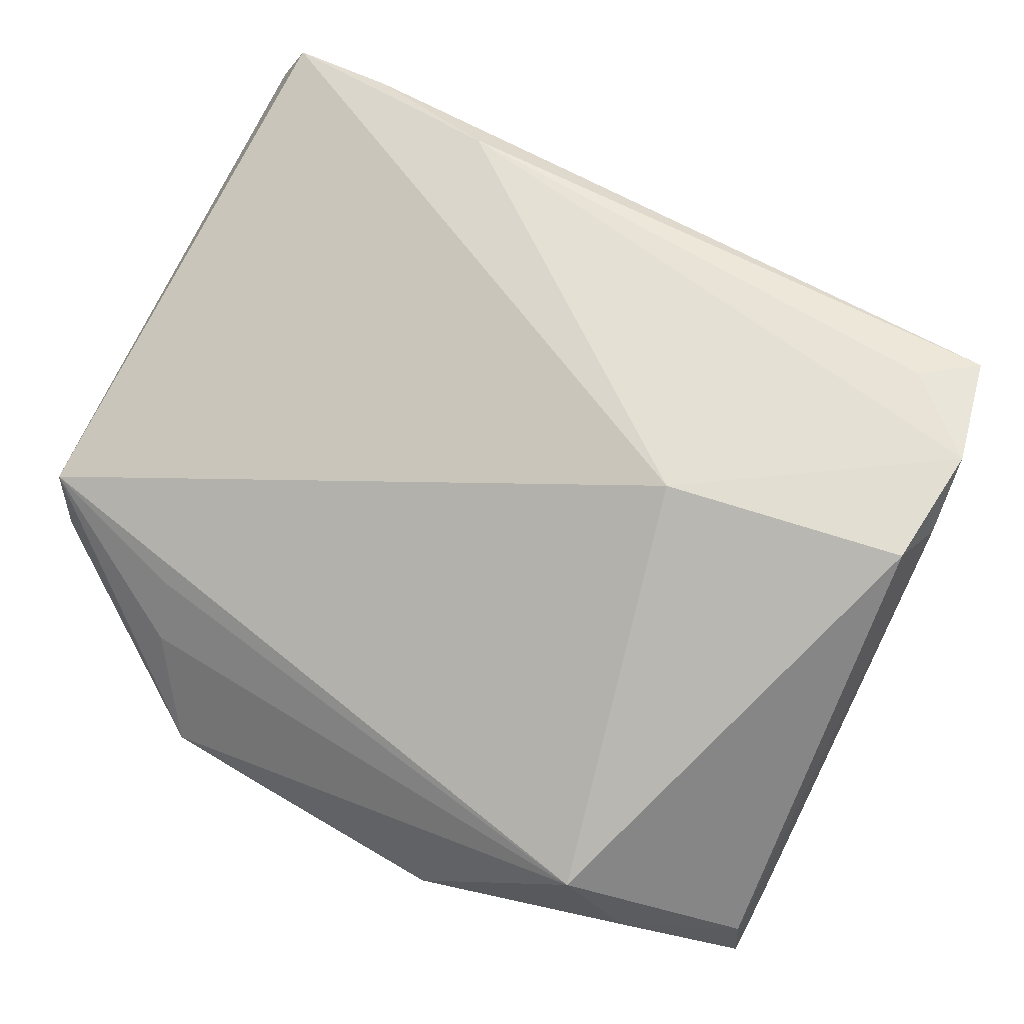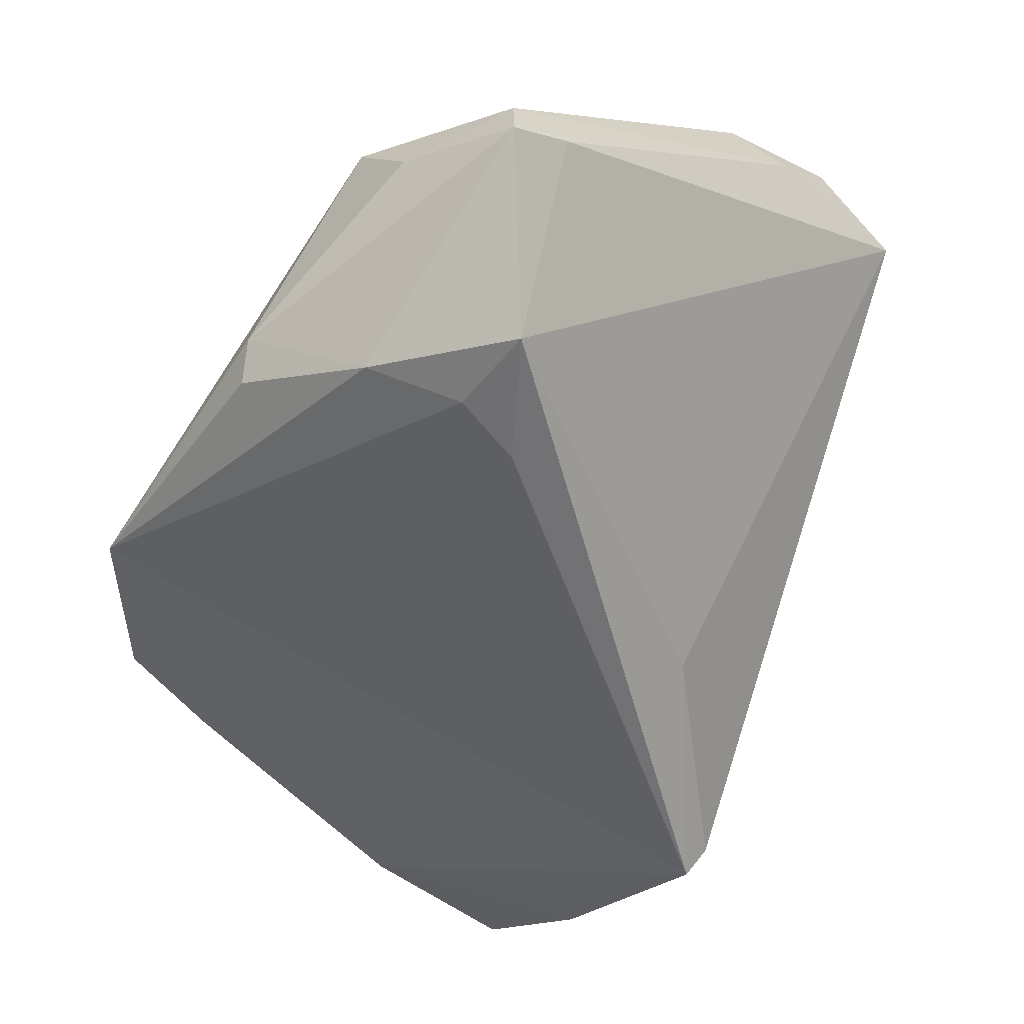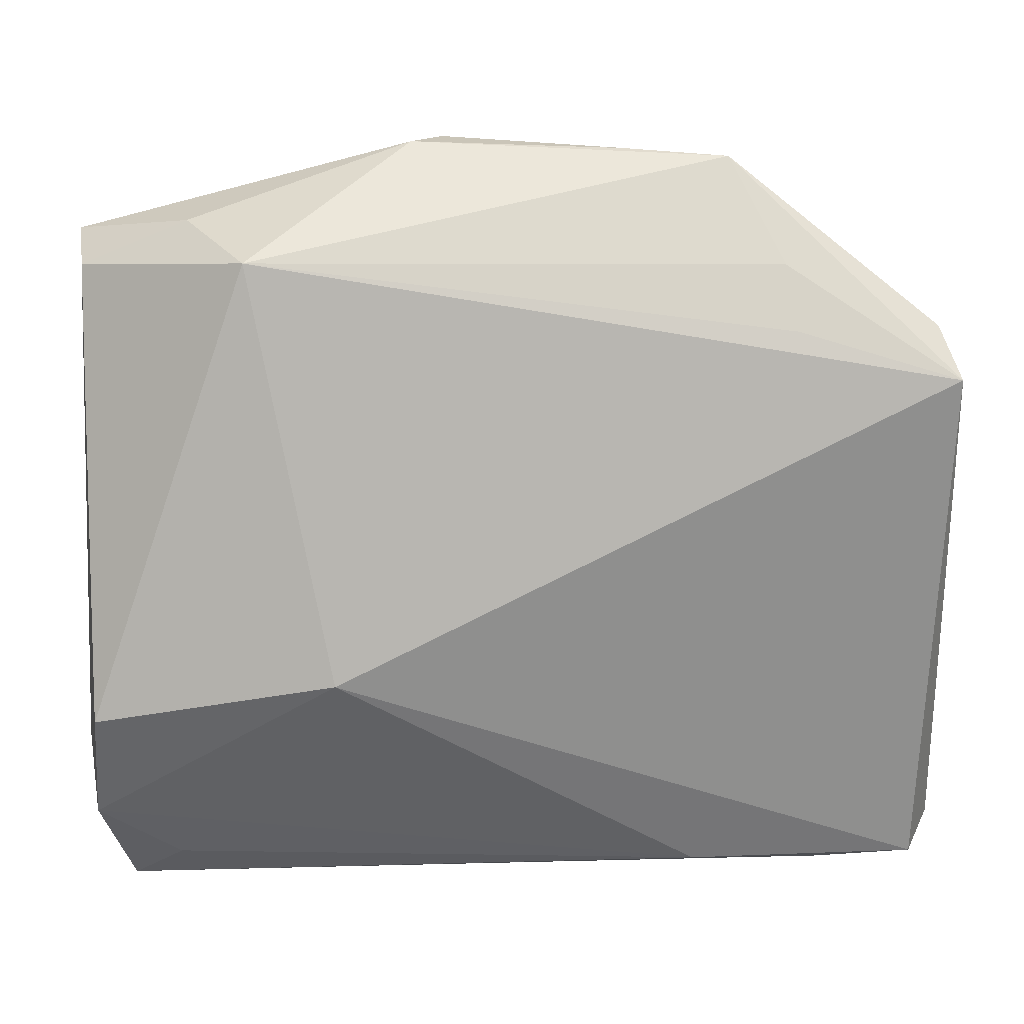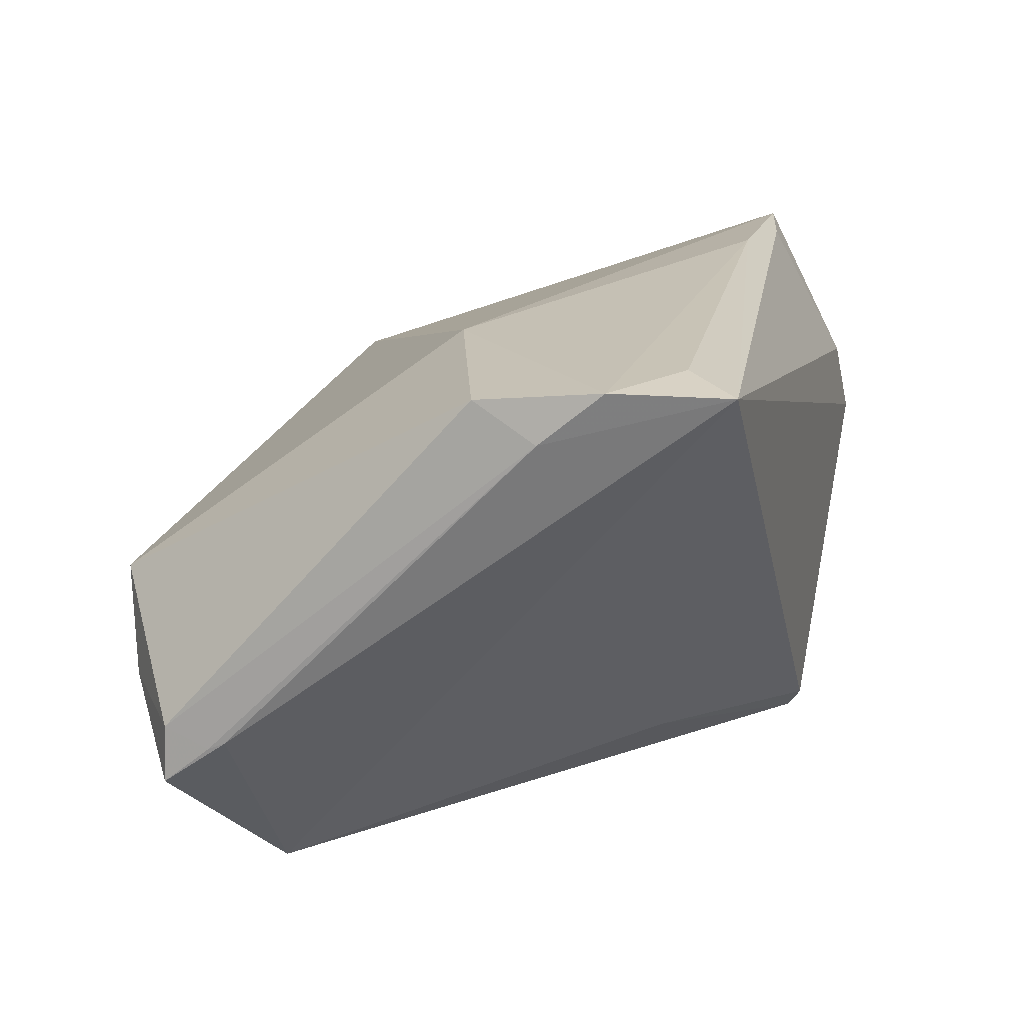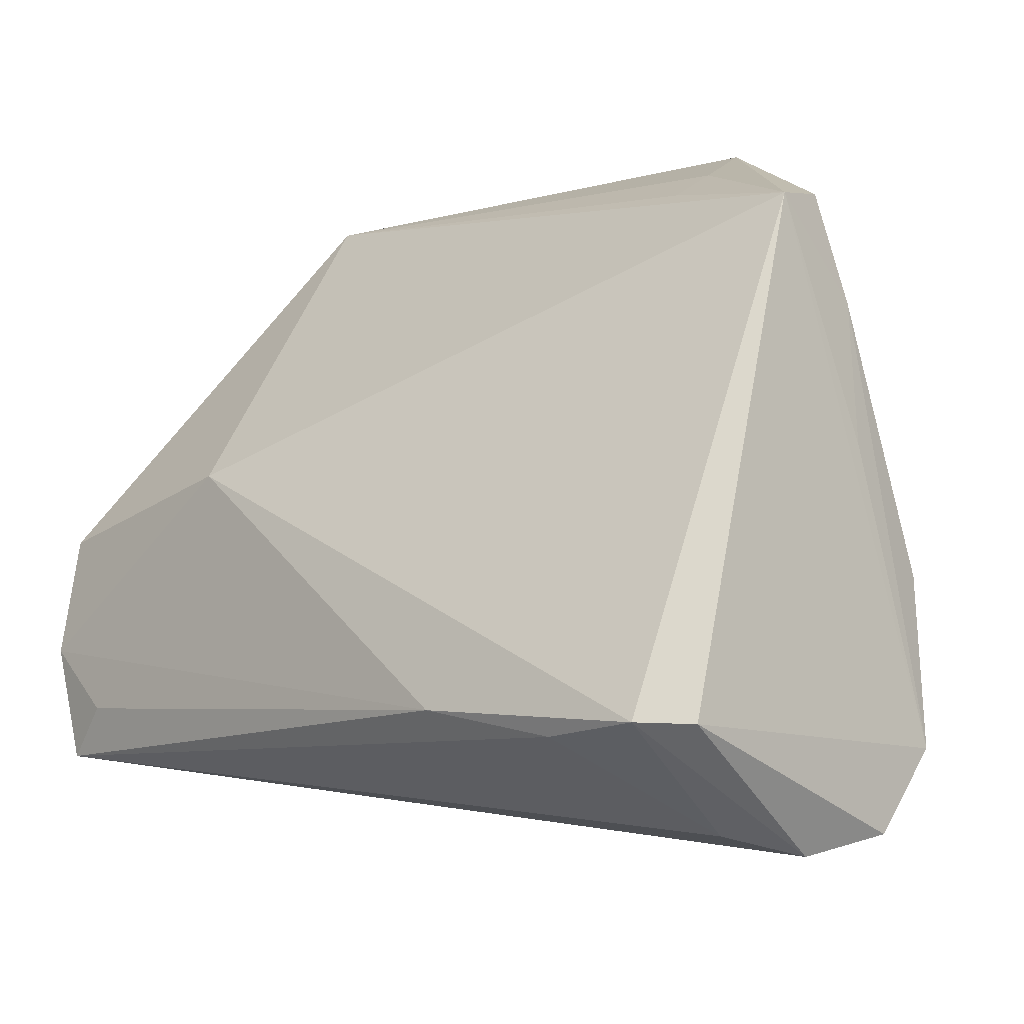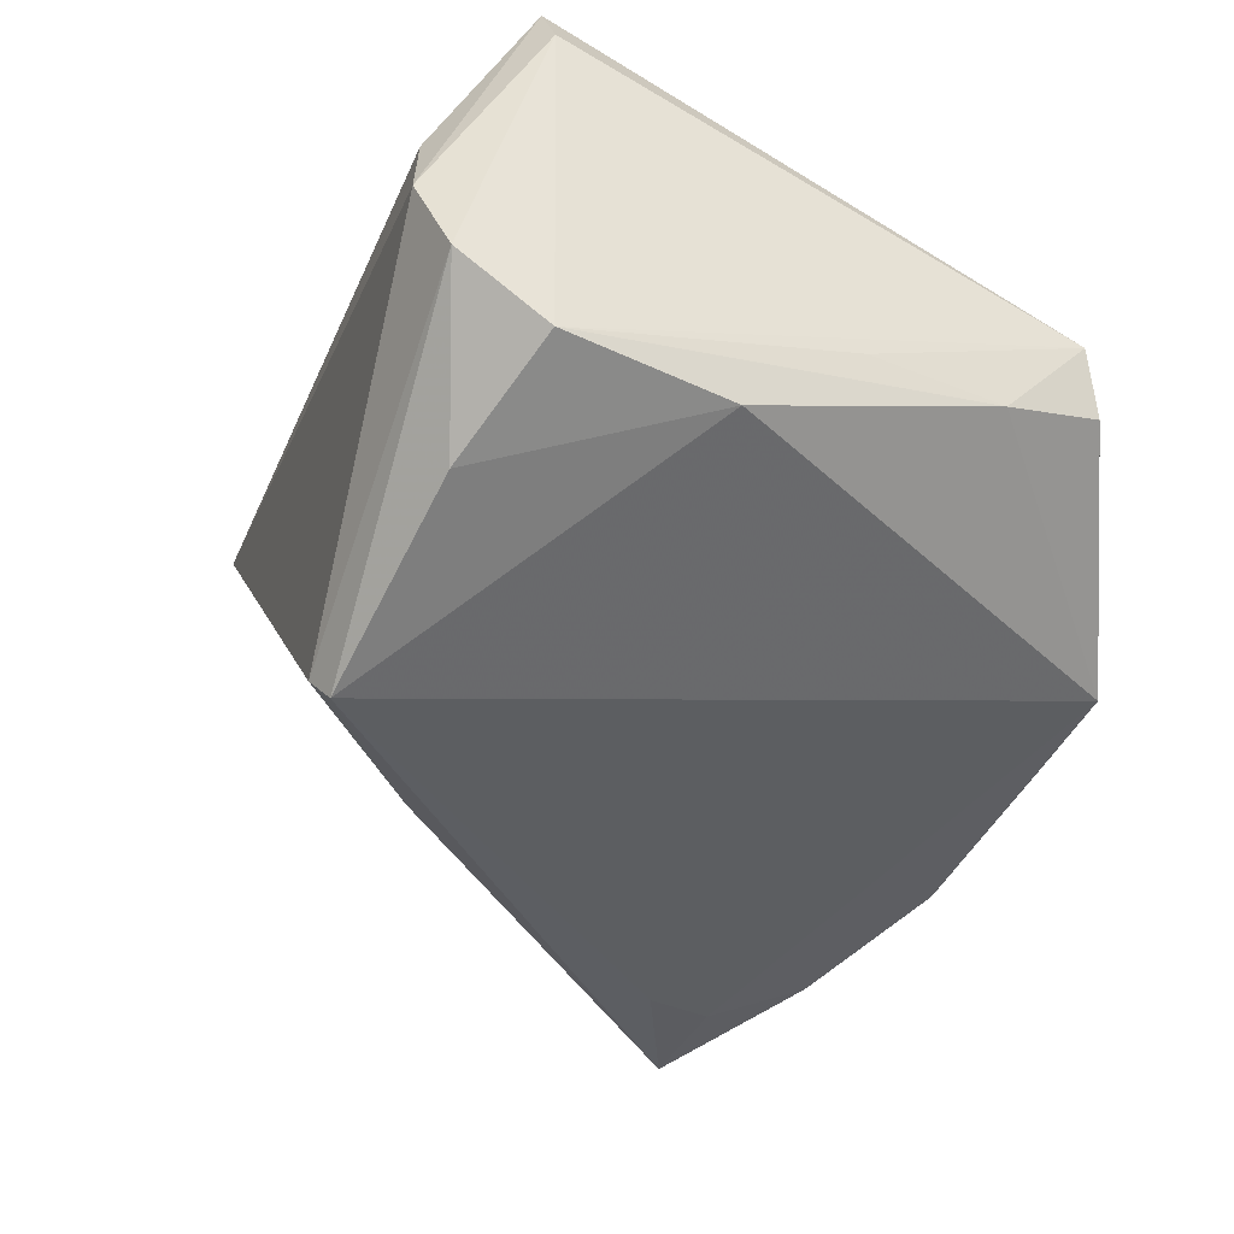
<metadata>
{"format":"obj","ext":"obj","renderer":"f3d","projection":"perspective","resolution":1024,"background":"white","views":[{"elev":61.1,"azim":-152.2,"up":"+Z"},{"elev":-57.5,"azim":-124.8,"up":"+Z"},{"elev":44.9,"azim":-3.6,"up":"+Y"},{"elev":19.5,"azim":-83.9,"up":"+Z"},{"elev":-12.0,"azim":45.9,"up":"+Y"},{"elev":-37.0,"azim":62.9,"up":"+Z"}]}
</metadata>
<code>
v -0.04324 -0.02085 0.03015
v -0.01277 0.04553 -0.01692
v 0.03446 -0.03308 -0.02155
v 0.04756 0.02778 0.007393
v 0.04756 -0.0295 -0.01418
v 0.04756 -0.02998 0.02269
v -0.02228 0.03529 -0.02705
v 0.02917 0.03298 0.003969
v -0.05112 0.0303 -0.01232
v 0.04639 -0.01059 -0.01458
v 0.03301 -0.03048 0.02848
v -0.02653 0.02534 -0.03085
v 0.02289 0.04394 -0.01407
v -0.009177 0.04384 -0.02001
v -0.03799 0.04145 -0.009378
v -0.05114 0.02845 -0.01157
v -0.05234 -0.005813 0.02419
v 0.00988 -0.03573 -0.02933
v 0.04316 -0.04151 0.001294
v 0.04646 -0.03889 -0.007691
v 0.01735 -0.0266 0.03068
v -0.05082 0.001037 0.02844
v 0.0459 0.02976 0.000154
v -0.0315 0.0436 0.001357
v -0.05088 0.03545 -0.01659
v 0.04751 0.002215 -0.004044
v -0.04914 -0.02613 0.02887
v -0.02385 0.00528 0.02865
v 0.04693 0.01796 -0.003671
v 0.01121 0.04432 -0.01576
v -0.05046 0.03523 -0.01016
v 0.01233 -0.0344 -0.03232
v -0.05207 -0.01281 0.02992
v -0.009477 -0.01781 -0.02616
v 0.02833 0.03727 -0.002582
v -0.03719 0.02501 -0.03232
v 0.0444 -0.03003 0.02862
v -0.02439 0.01727 -0.03191
v 0.03963 -0.03969 0.01046
f 4 37 6
f 5 6 20
f 4 6 5
f 17 22 31
f 31 22 24
f 28 37 4
f 4 24 28
f 28 24 22
f 27 39 11
f 11 39 37
f 19 39 27
f 20 6 19
f 37 39 19
f 19 6 37
f 16 36 27
f 27 17 16
f 27 36 34
f 34 36 32
f 20 32 3
f 3 5 20
f 37 28 21
f 21 11 37
f 21 1 27
f 27 11 21
f 33 28 22
f 27 1 33
f 1 21 33
f 33 21 28
f 33 17 27
f 22 17 33
f 9 17 31
f 9 16 17
f 27 34 18
f 18 34 32
f 18 19 27
f 18 32 20
f 20 19 18
f 4 13 35
f 35 13 24
f 24 13 2
f 25 9 31
f 16 9 25
f 36 16 25
f 32 36 38
f 36 12 38
f 38 13 32
f 38 12 13
f 7 12 36
f 13 12 7
f 36 25 7
f 7 25 2
f 4 5 26
f 26 29 4
f 5 29 26
f 23 13 4
f 4 29 23
f 23 29 13
f 10 29 5
f 13 29 10
f 5 3 10
f 32 13 10
f 10 3 32
f 8 24 4
f 4 35 8
f 8 35 24
f 24 2 15
f 2 25 15
f 31 24 15
f 15 25 31
f 13 7 14
f 14 7 2
f 30 2 13
f 13 14 30
f 30 14 2

</code>
